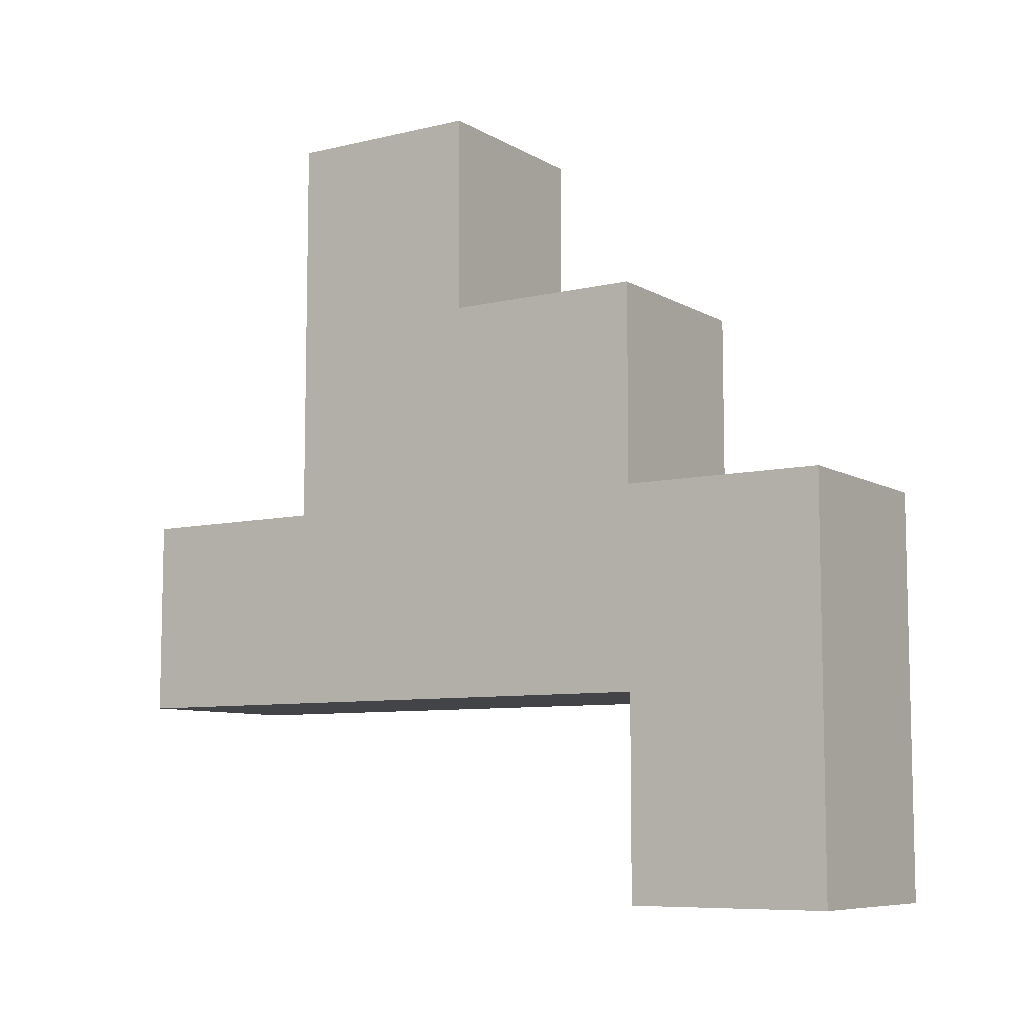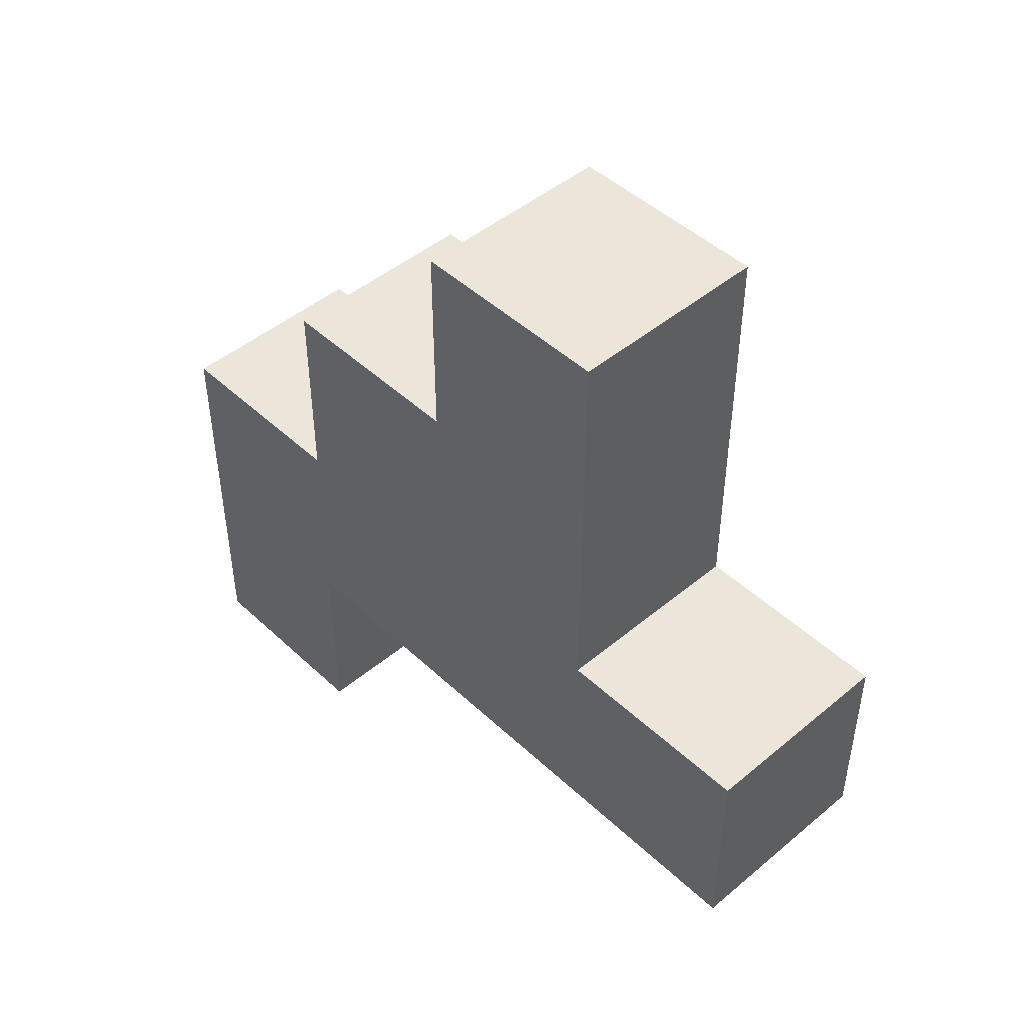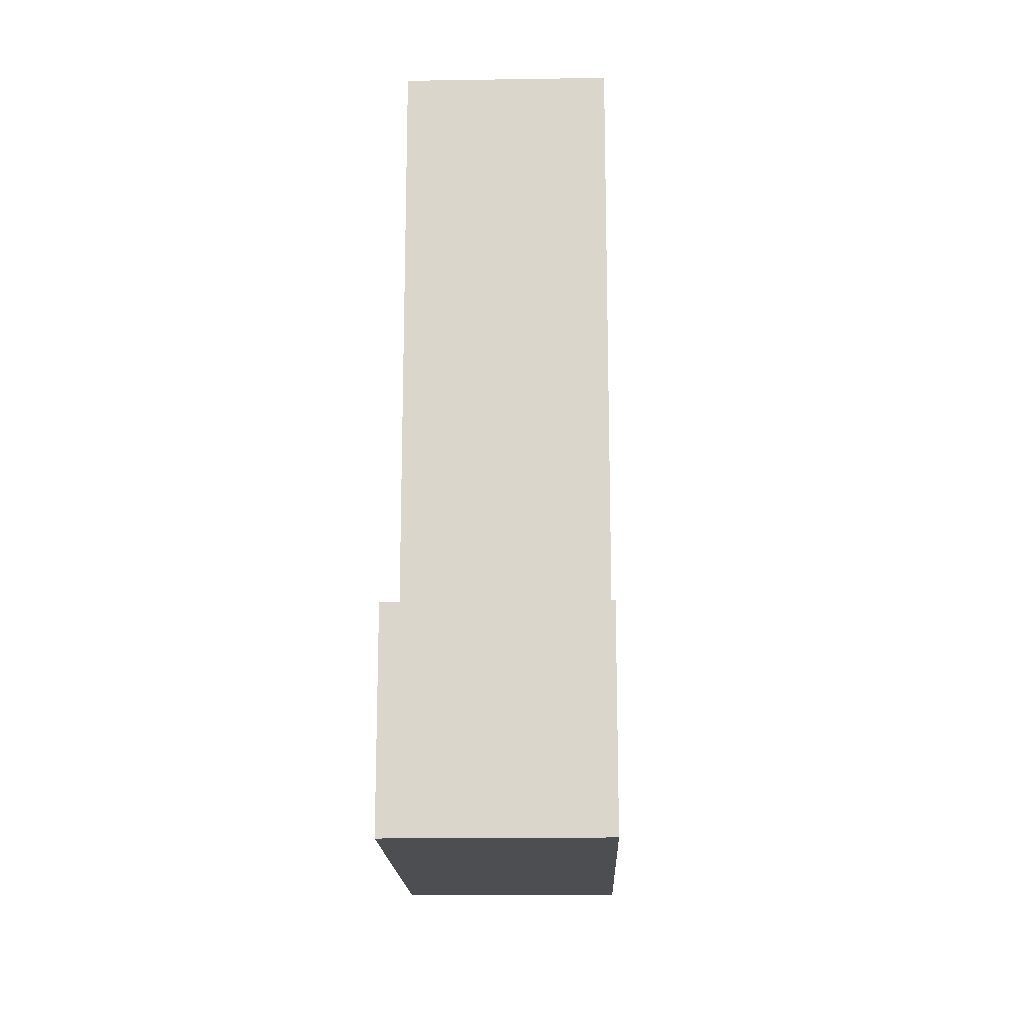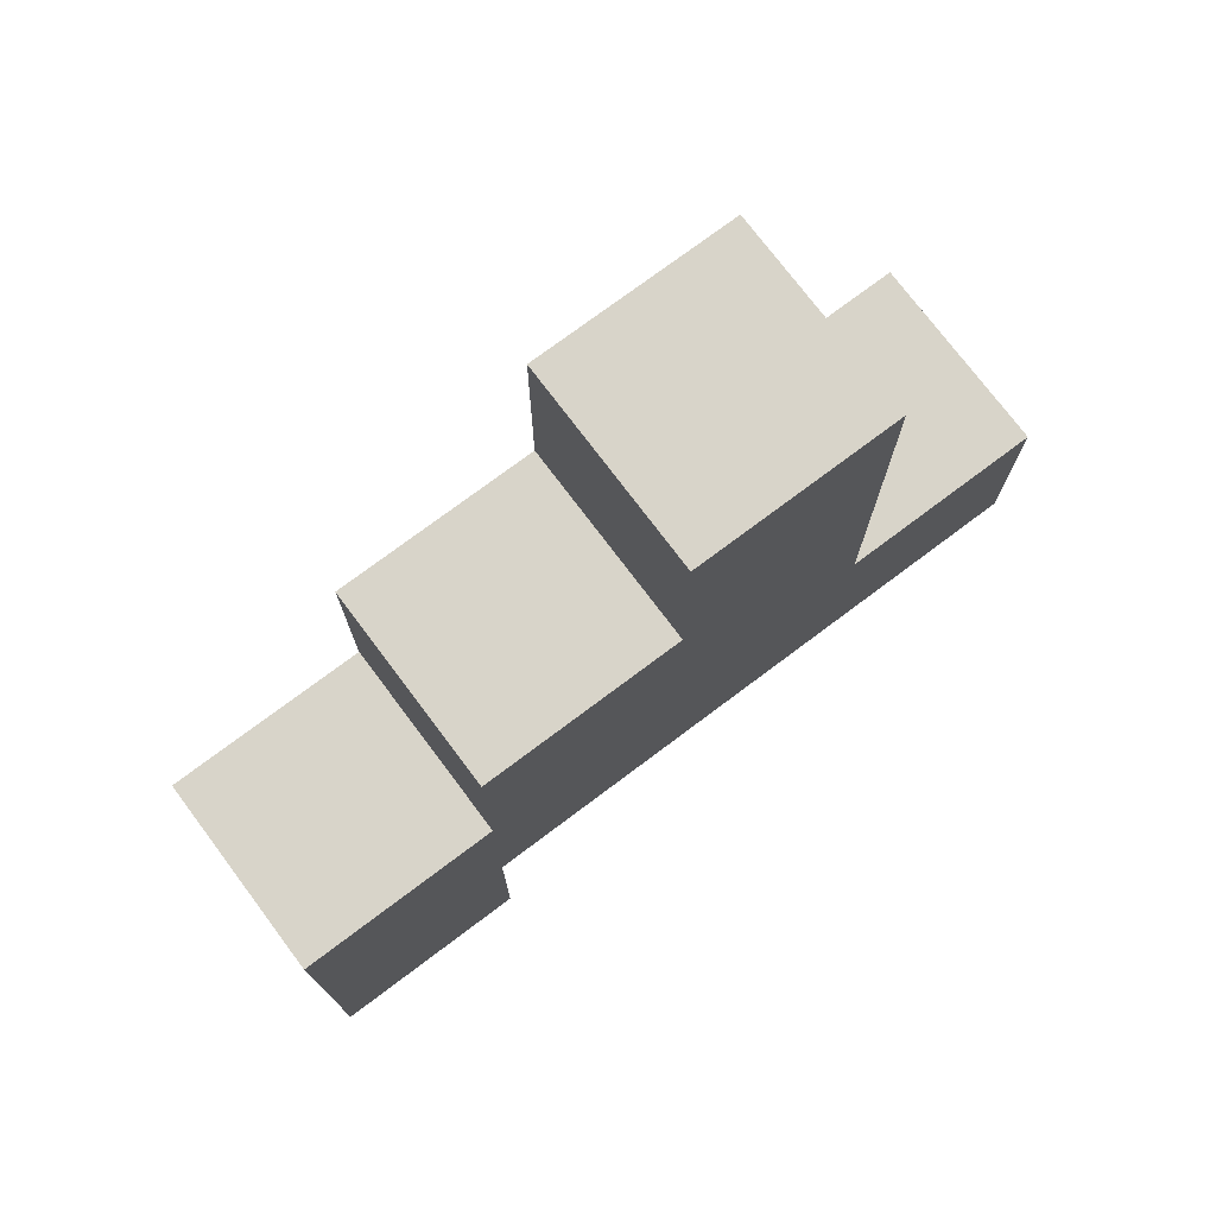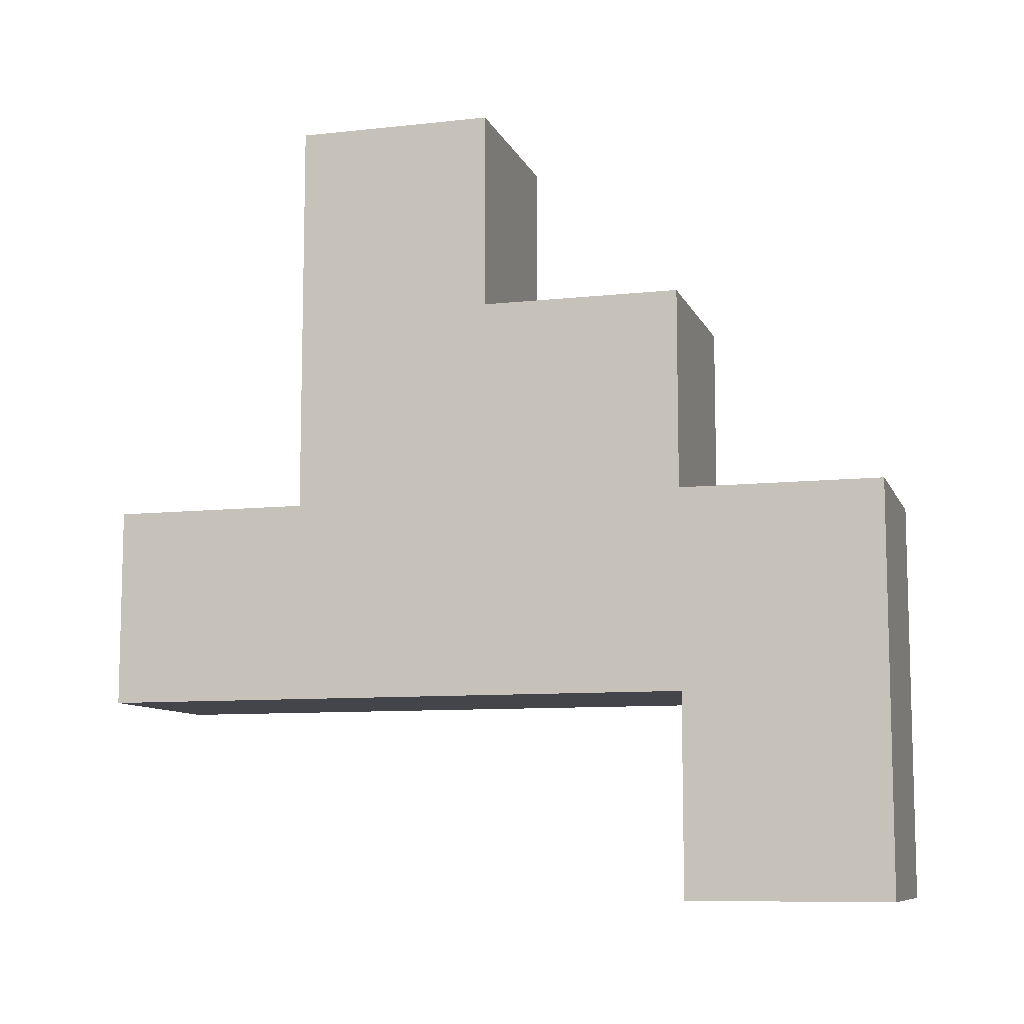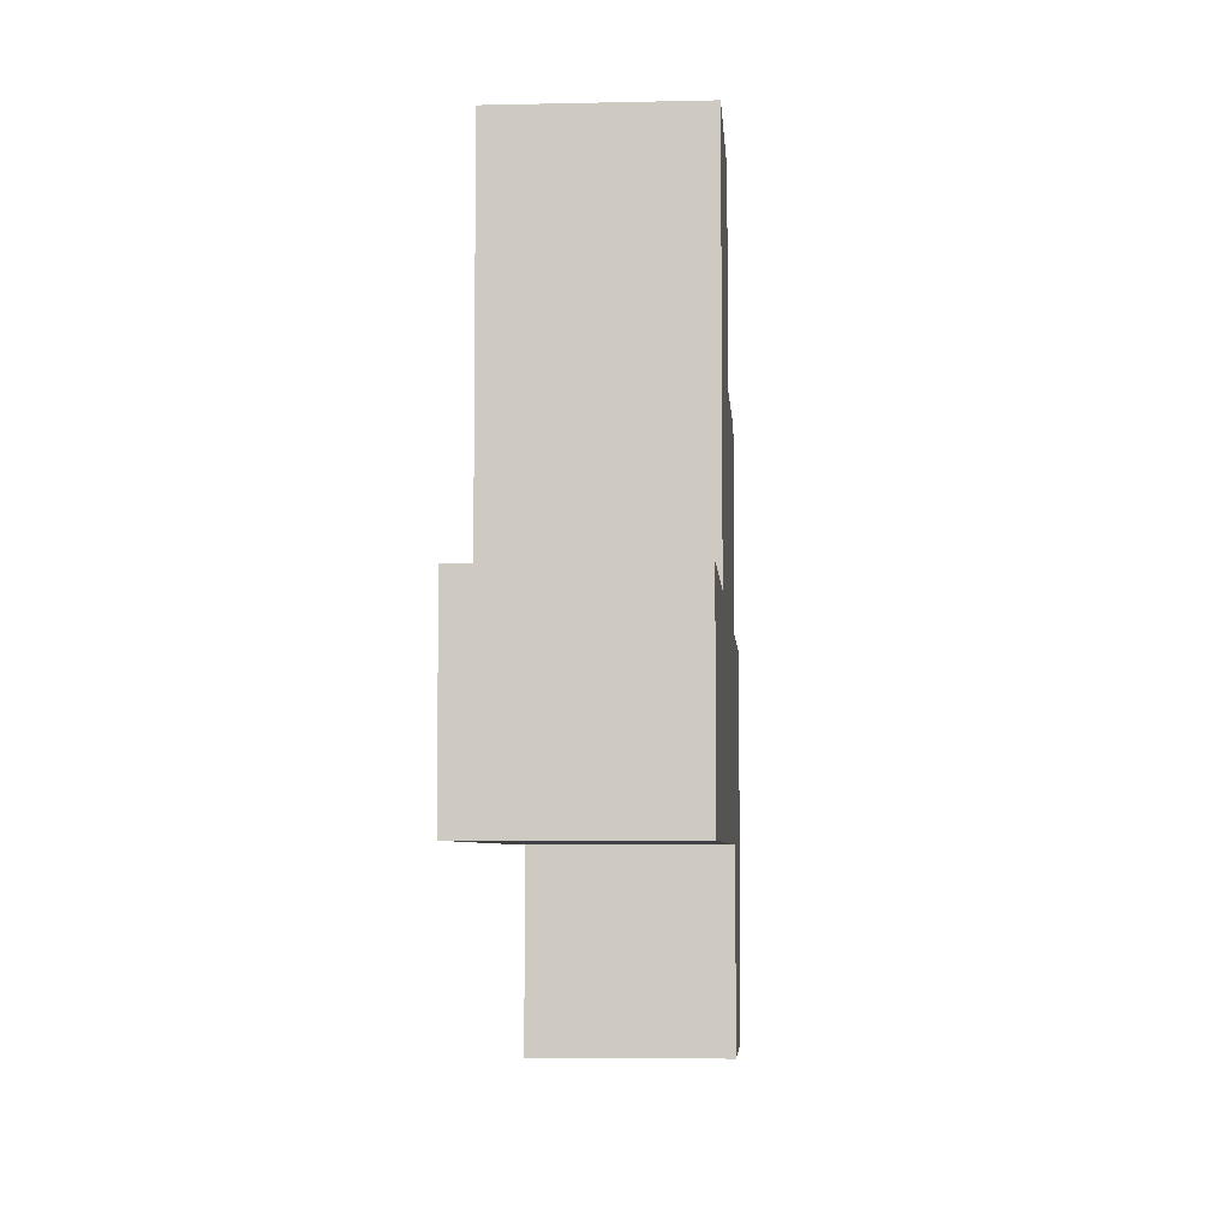
<metadata>
{"format":"obj","ext":"obj","renderer":"f3d","projection":"perspective","resolution":1024,"background":"white","views":[{"elev":-8.1,"azim":-56.7,"up":"+Z"},{"elev":46.7,"azim":136.6,"up":"+Z"},{"elev":-16.9,"azim":-178.2,"up":"+Y"},{"elev":75.0,"azim":53.1,"up":"+Z"},{"elev":-9.2,"azim":-73.8,"up":"+Z"},{"elev":-5.5,"azim":-176.0,"up":"+Z"}]}
</metadata>
<code>
v  1 4 1
v  1 1 1
v  0 1 1
v  0 4 1
v  1 1 -0
v  1 0 -0
v  0 0 -0
v  0 1 -0
v  0 1 2
v  0 0 2
v  1 0 2
v  1 1 2
v  0 4 2
v  0 3 2
v  1 3 2
v  1 4 2
v  0 2 3
v  0 1 3
v  1 1 3
v  1 2 3
v  0 3 4
v  0 2 4
v  1 2 4
v  1 3 4
v  1 1 -0
o sculpture_right
g sculpture_right
f 4 1 2
f 6 8 5
f 6 7 8
f 10 12 9
f 10 11 12
f 14 16 13
f 14 15 16
f 18 20 17
f 18 19 20
f 22 24 21
f 22 23 24
f 9 18 17
f 1 16 15
f 14 21 15
f 21 24 15
f 8 3 5
f 3 2 5
f 4 13 1
f 13 16 1
f 10 7 11
f 7 6 11
f 18 9 19
f 9 12 19
f 22 17 23
f 17 20 23
f 14 13 4
f 17 22 21
f 17 21 14
f 3 10 9
f 14 4 3
f 3 9 14
f 9 17 14
f 15 20 12
f 15 24 20
f 24 23 20
f 20 19 12
f 2 1 15
f 15 12 2
f 2 12 11
f 2 11 6
f 2 3 4
f 2 6 25
f 8 7 3
f 3 7 10

</code>
